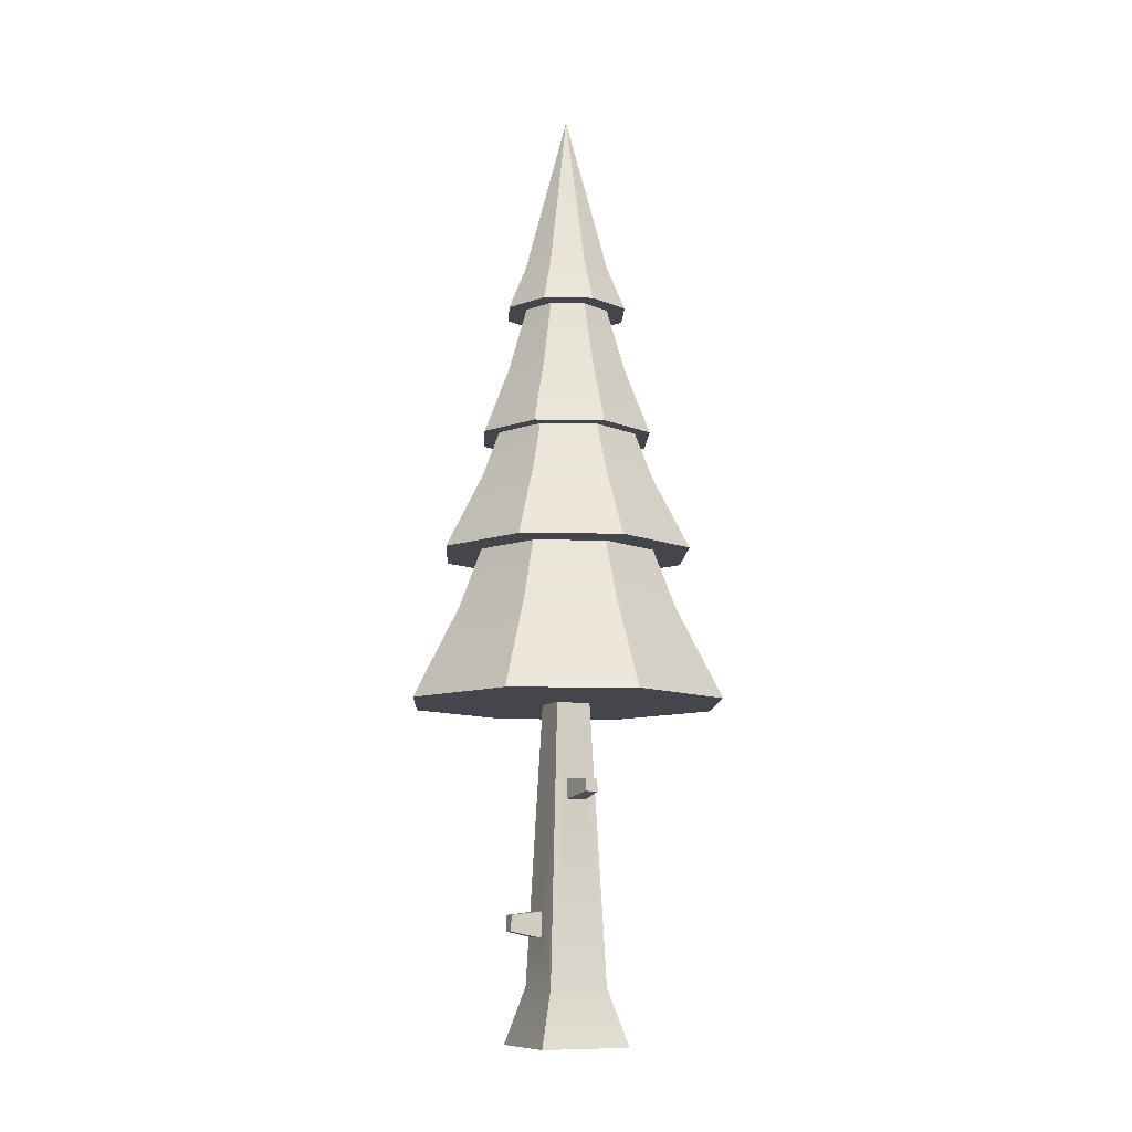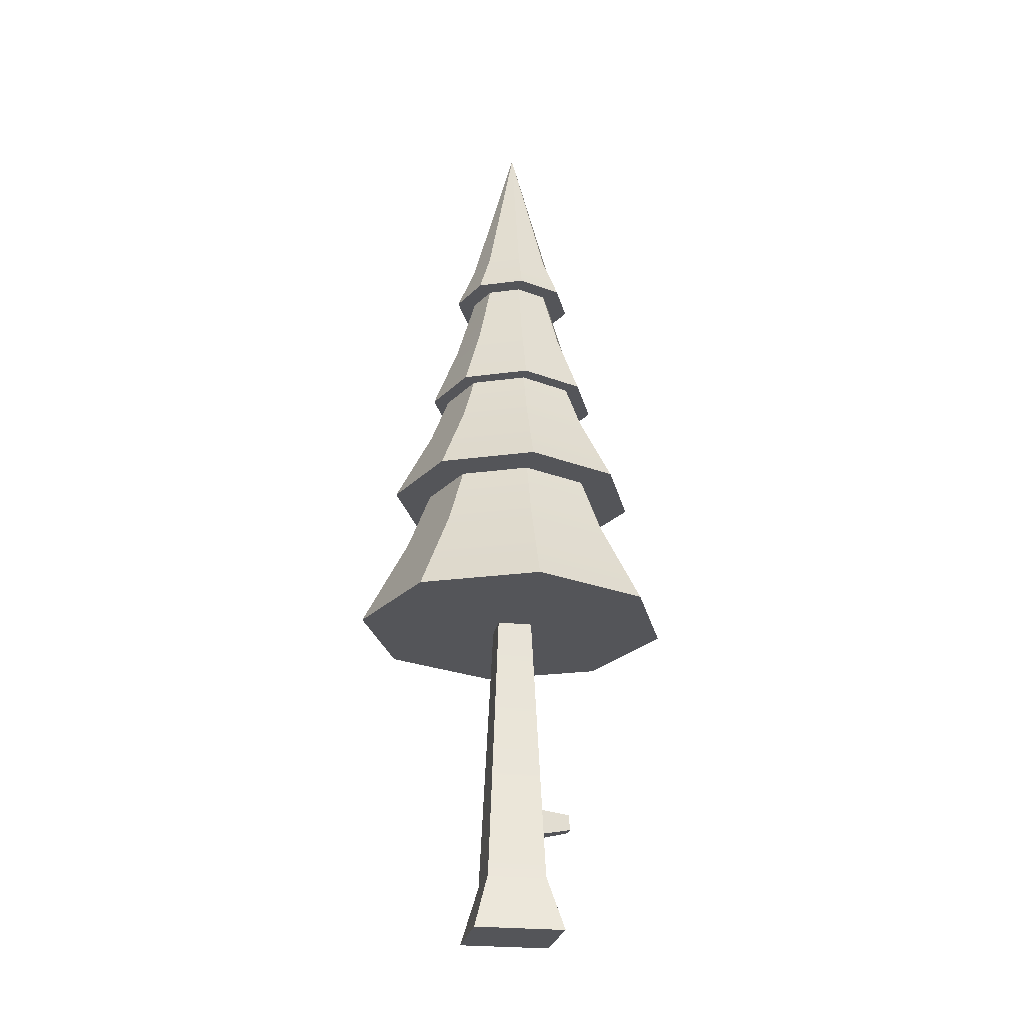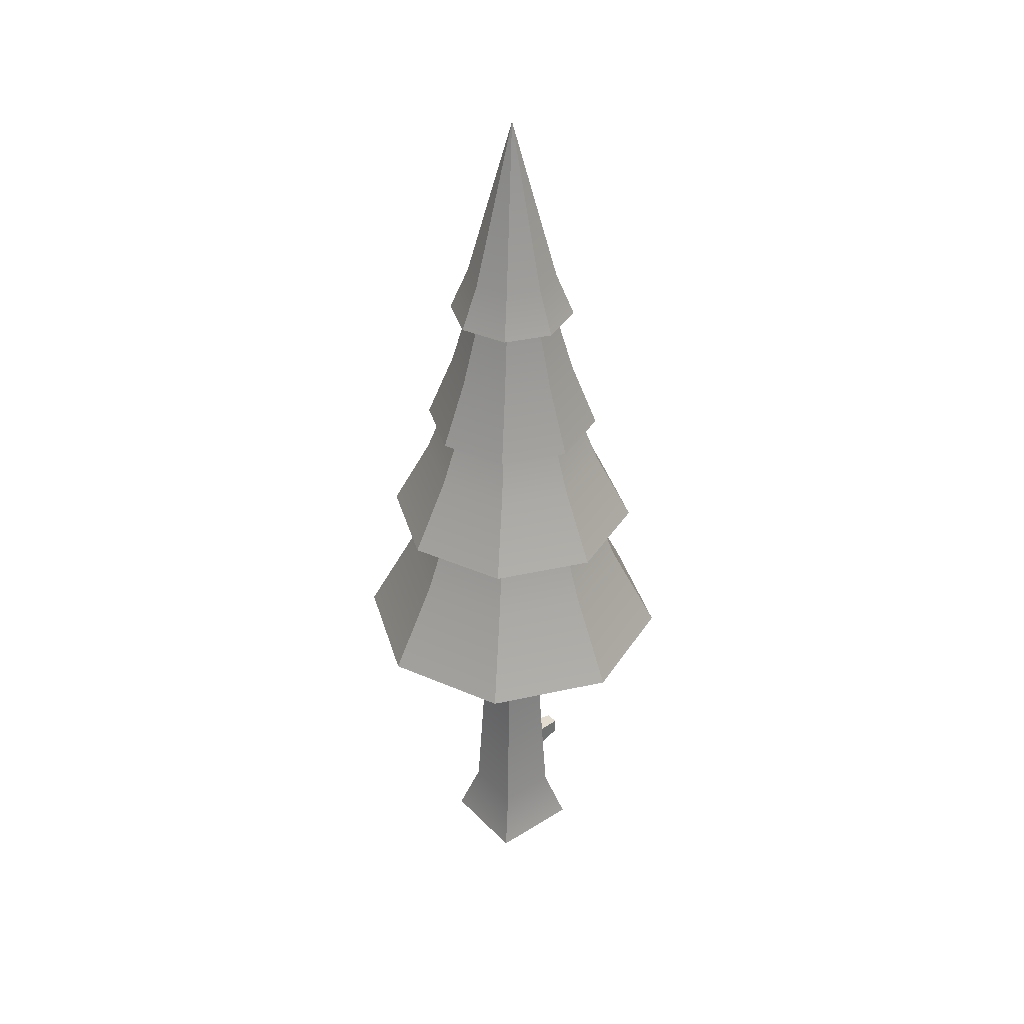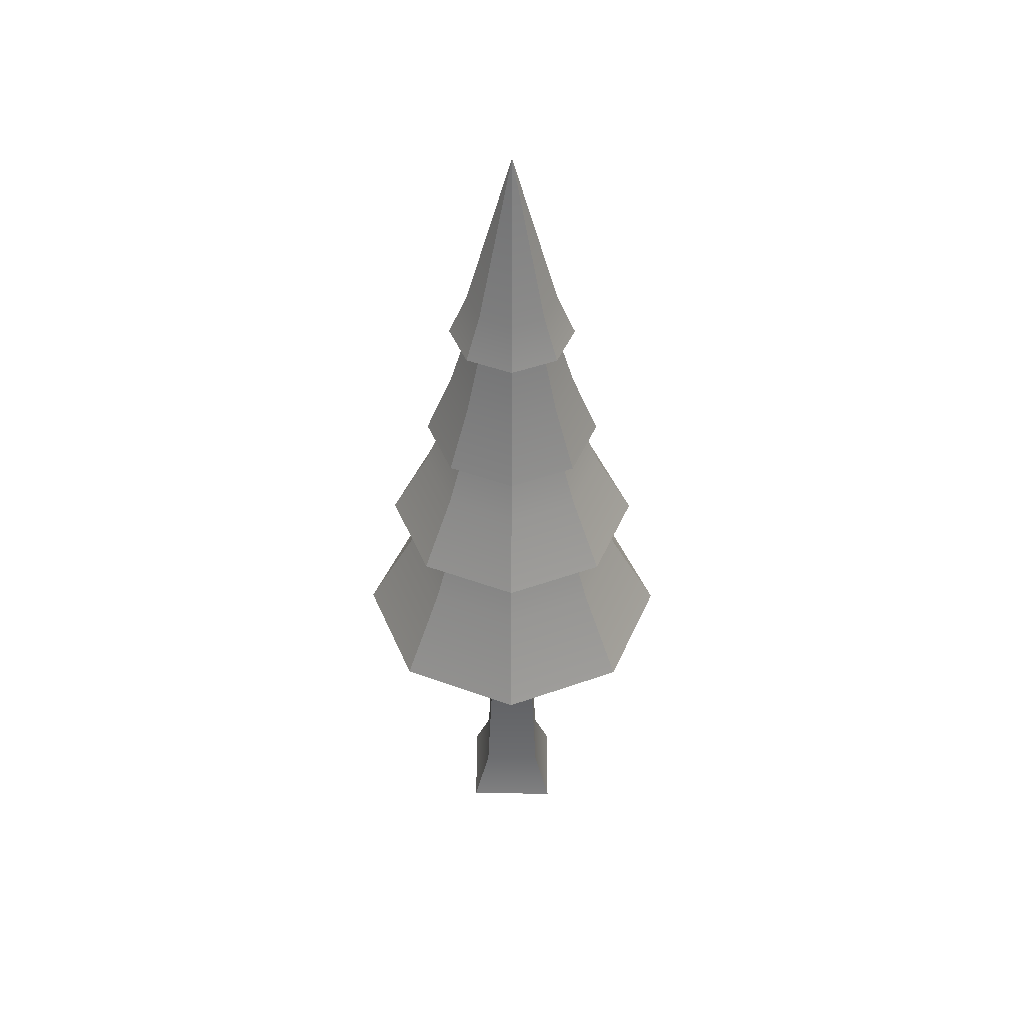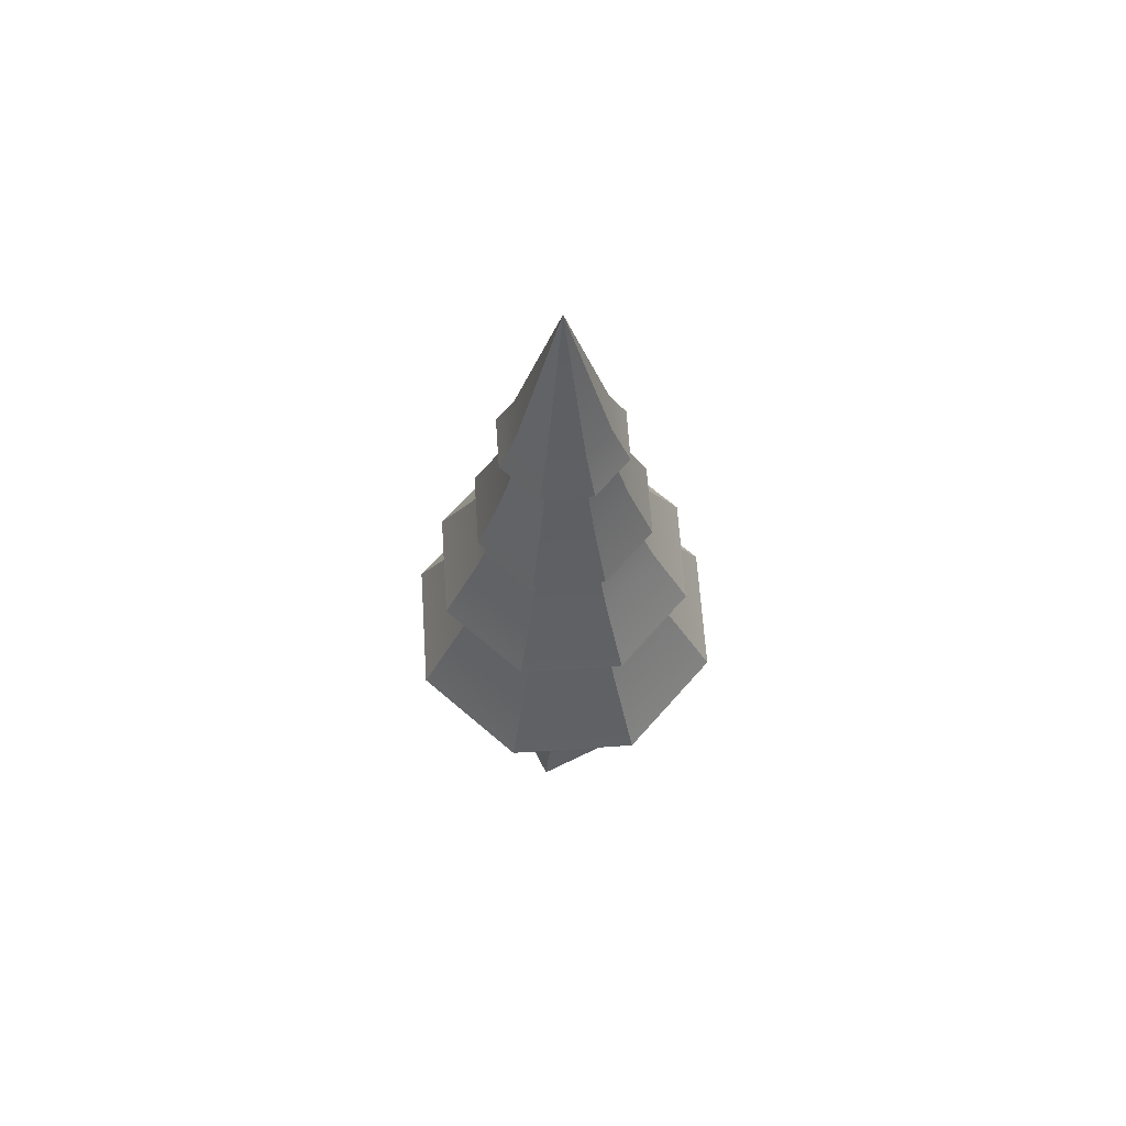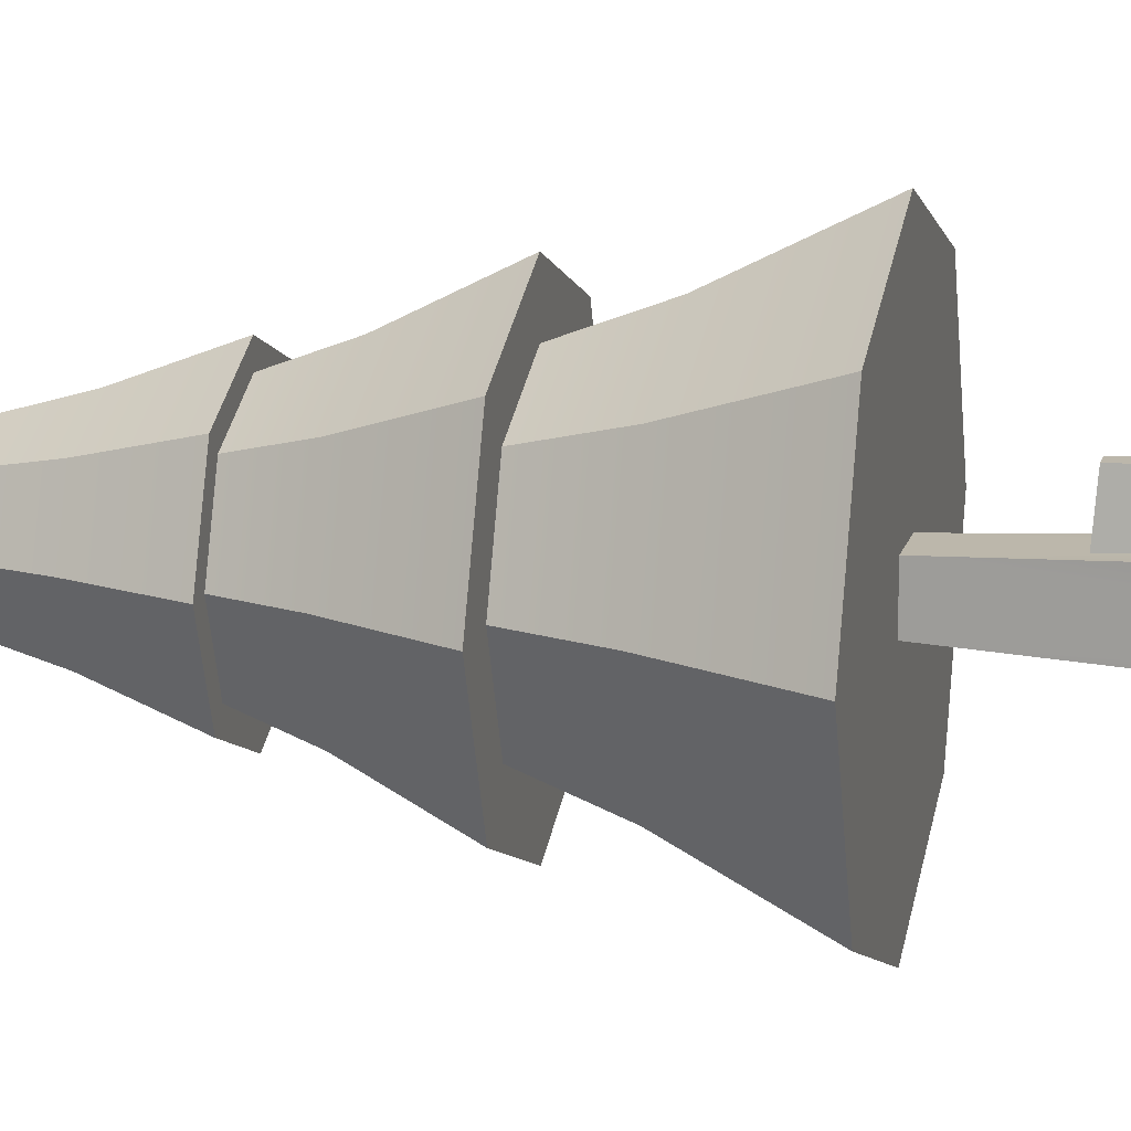
<metadata>
{"format":"obj","ext":"obj","renderer":"f3d","projection":"perspective","resolution":1024,"background":"white","views":[{"elev":-10.0,"azim":-24.8,"up":"+Y"},{"elev":-24.8,"azim":170.0,"up":"+Y"},{"elev":37.7,"azim":141.6,"up":"+Y"},{"elev":45.9,"azim":90.3,"up":"+Y"},{"elev":65.1,"azim":63.6,"up":"+Y"},{"elev":15.4,"azim":-77.0,"up":"+Z"}]}
</metadata>
<code>
o treeHigh
v -0 1.331 -0.3632
v 0.3617 1.045 -0.3617
v -0 1.045 -0.5115
v 0.2568 1.331 -0.2568
v -0.4092 1.52 0
v -0.2054 1.748 0.2054
v -0.2905 1.748 0
v -0.2893 1.52 0.2893
v -0.1006 2.452 0.1006
v 0 2.973 0
v -0.1423 2.452 0
v -0.2005 2.314 0
v -0.1418 2.314 0.1418
v 0.1996 1.898 0.1996
v 0.2325 1.898 0
v 0.2823 1.898 0
v 0.1644 1.898 0.1644
v 0 1.898 0.2823
v 0 1.898 0.2325
v -0.1644 1.898 0.1644
v -0.1996 1.898 0.1996
v -0.2325 1.898 0
v -0.2823 1.898 0
v 0.1996 1.898 -0.1996
v 0.1644 1.898 -0.1644
v -0 1.898 -0.2823
v -0 1.898 -0.2325
v -0.1644 1.898 -0.1644
v -0.1996 1.898 -0.1996
v -0.2005 2.107 0
v -0.09872 2.314 0.09872
v -0.1396 2.314 0
v -0.1418 2.107 0.1418
v 0 2.314 0.1396
v 0 2.107 0.2005
v -0 2.452 -0.1423
v 0.1418 2.314 -0.1418
v -0 2.314 -0.2005
v 0.1006 2.452 -0.1006
v 0.1006 2.452 0.1006
v 0 2.314 0.2005
v 0.1418 2.314 0.1418
v 0 2.452 0.1423
v 0 1.331 0.3632
v -0.3617 1.045 0.3617
v 0 1.045 0.5115
v -0.2568 1.331 0.2568
v 0 1.748 0.2905
v 0 1.52 0.4092
v 0.2054 1.748 0.2054
v 0.2893 1.52 0.2893
v -0 1.748 -0.2905
v 0.2893 1.52 -0.2893
v -0 1.52 -0.4092
v 0.2054 1.748 -0.2054
v 0.2905 1.748 0
v -0.09872 2.314 -0.09872
v -0.1418 2.107 -0.1418
v -0.1006 2.452 -0.1006
v -0.1418 2.314 -0.1418
v 0.2568 1.331 0.2568
v 0.5115 1.045 -0
v 0.3632 1.331 -0
v 0.3617 1.045 0.3617
v 0.1418 2.107 -0.1418
v 0.2005 2.107 0
v 0.2005 2.314 0
v 0.1423 2.452 0
v 0.4092 1.52 -0
v -0.5115 1.045 0
v -0.3632 1.331 0
v -0.2054 1.748 -0.2054
v -0.2893 1.52 -0.2893
v 0.09872 2.314 -0.09872
v 0.1396 2.314 0
v -0 1.52 -0.2904
v 0.2053 1.52 -0.2053
v 0.09872 2.314 0.09872
v 0.1418 2.107 0.1418
v 0.2904 1.52 0
v 0.2053 1.52 0.2053
v 0 1.52 0.2904
v -0.2053 1.52 0.2053
v -0.2904 1.52 0
v -0.2053 1.52 -0.2053
v -0.2568 1.331 -0.2568
v -0.3617 1.045 -0.3617
v -0 2.107 -0.2005
v -0 2.314 -0.1396
v 0.05558 1.045 0.05558
v -0.05558 1.045 0.05558
v -0.05558 1.045 -0.05558
v 0.05558 1.045 -0.05558
v 0.09381 0.1765 0.09381
v -0.1443 -0 0.1443
v 0.1443 -0 0.1443
v -0.09381 0.1765 0.09381
v -0.09381 0.1765 -0.09381
v -0.1443 0 -0.1443
v 0.1443 0 -0.1443
v 0.09381 0.1765 -0.09381
v -0.1825 0.3443 -0.00492
v -0.1803 0.3938 -0.0446
v -0.1825 0.3443 -0.0446
v -0.1803 0.3938 -0.00492
v -0.08377 0.4048 -0.05676
v -0.08728 0.3249 -0.05676
v -0.08377 0.4048 0.00724
v -0.08728 0.3249 0.00724
v 0.03549 0.7465 0.06873
v 0.03549 0.8104 0.06592
v -0.02851 0.8104 0.06592
v -0.02851 0.7465 0.06873
v 0.02269 0.7642 0.1801
v -0.01571 0.7642 0.1801
v 0.02269 0.8025 0.1784
v -0.01571 0.8025 0.1784
f 1 2 3
f 2 1 4
f 5 6 7
f 6 5 8
f 9 10 11
f 12 9 11
f 9 12 13
f 14 15 16
f 15 14 17
f 17 14 18
f 17 18 19
f 19 18 20
f 20 18 21
f 20 21 22
f 22 21 23
f 15 24 16
f 24 15 25
f 24 25 26
f 26 25 27
f 26 27 28
f 26 28 29
f 29 28 22
f 29 22 23
f 30 31 32
f 31 30 33
f 34 33 35
f 33 34 31
f 36 37 38
f 37 36 39
f 35 21 18
f 21 35 33
f 40 41 42
f 41 40 43
f 44 45 46
f 45 44 47
f 48 8 49
f 8 48 6
f 50 49 51
f 49 50 48
f 52 53 54
f 53 52 55
f 25 56 55
f 56 25 15
f 30 57 58
f 57 30 32
f 10 43 40
f 59 38 60
f 38 59 36
f 61 62 63
f 62 61 64
f 12 59 60
f 59 12 11
f 19 6 48
f 6 19 20
f 65 16 24
f 16 65 66
f 39 67 37
f 67 39 68
f 55 69 53
f 69 55 56
f 70 47 71
f 47 70 45
f 5 72 73
f 72 5 7
f 74 66 65
f 66 74 75
f 40 68 10
f 76 4 1
f 4 76 77
f 78 35 79
f 35 78 34
f 61 46 64
f 46 61 44
f 51 80 69
f 80 51 81
f 81 51 49
f 81 49 82
f 82 49 83
f 83 49 8
f 83 8 84
f 84 8 5
f 80 53 69
f 53 80 77
f 53 77 54
f 54 77 76
f 54 76 85
f 54 85 73
f 73 85 84
f 73 84 5
f 68 39 10
f 17 48 50
f 48 17 19
f 7 28 72
f 28 7 22
f 78 66 75
f 66 78 79
f 23 33 30
f 33 23 21
f 40 67 68
f 67 40 42
f 71 85 86
f 85 71 84
f 70 86 87
f 86 70 71
f 10 39 36
f 43 13 41
f 13 43 9
f 50 69 56
f 69 50 51
f 81 44 61
f 44 81 82
f 23 58 29
f 58 23 30
f 88 24 26
f 24 88 65
f 17 56 15
f 56 17 50
f 79 18 14
f 18 79 35
f 47 84 71
f 84 47 83
f 58 26 29
f 26 58 88
f 27 55 52
f 55 27 25
f 85 1 86
f 1 85 76
f 7 20 22
f 20 7 6
f 4 62 2
f 62 4 63
f 10 9 43
f 42 37 67
f 37 42 75
f 75 42 78
f 78 42 41
f 78 41 34
f 34 41 31
f 31 41 13
f 31 13 32
f 74 37 75
f 37 74 38
f 38 74 89
f 38 89 60
f 60 32 13
f 60 89 57
f 60 57 32
f 60 13 12
f 86 3 87
f 3 86 1
f 10 59 11
f 80 61 63
f 61 80 81
f 77 63 4
f 63 77 80
f 57 88 58
f 88 57 89
f 28 52 72
f 52 28 27
f 10 36 59
f 79 16 66
f 16 79 14
f 72 54 73
f 54 72 52
f 89 65 88
f 65 89 74
f 82 47 44
f 47 82 83
f 64 2 62
f 2 64 46
f 2 46 90
f 90 46 91
f 91 46 45
f 91 45 92
f 93 2 90
f 2 93 3
f 3 93 92
f 3 92 87
f 87 92 45
f 87 45 70
f 94 95 96
f 95 94 97
f 95 98 99
f 98 95 97
f 98 100 99
f 100 98 101
f 101 96 100
f 96 101 94
f 95 100 96
f 100 95 99
f 102 103 104
f 103 102 105
f 104 106 107
f 106 104 103
f 103 108 106
f 108 103 105
f 108 102 109
f 102 108 105
f 102 107 109
f 107 102 104
f 97 107 98
f 107 97 109
f 109 97 108
f 108 97 91
f 106 98 107
f 98 106 92
f 92 106 108
f 92 108 91
f 92 101 98
f 101 92 93
f 94 110 97
f 110 94 90
f 110 90 111
f 111 90 112
f 113 97 110
f 97 113 91
f 91 113 112
f 91 112 90
f 93 94 101
f 94 93 90
f 114 113 110
f 113 114 115
f 112 116 111
f 116 112 117
f 113 117 112
f 117 113 115
f 116 110 111
f 110 116 114
f 116 115 114
f 115 116 117

</code>
